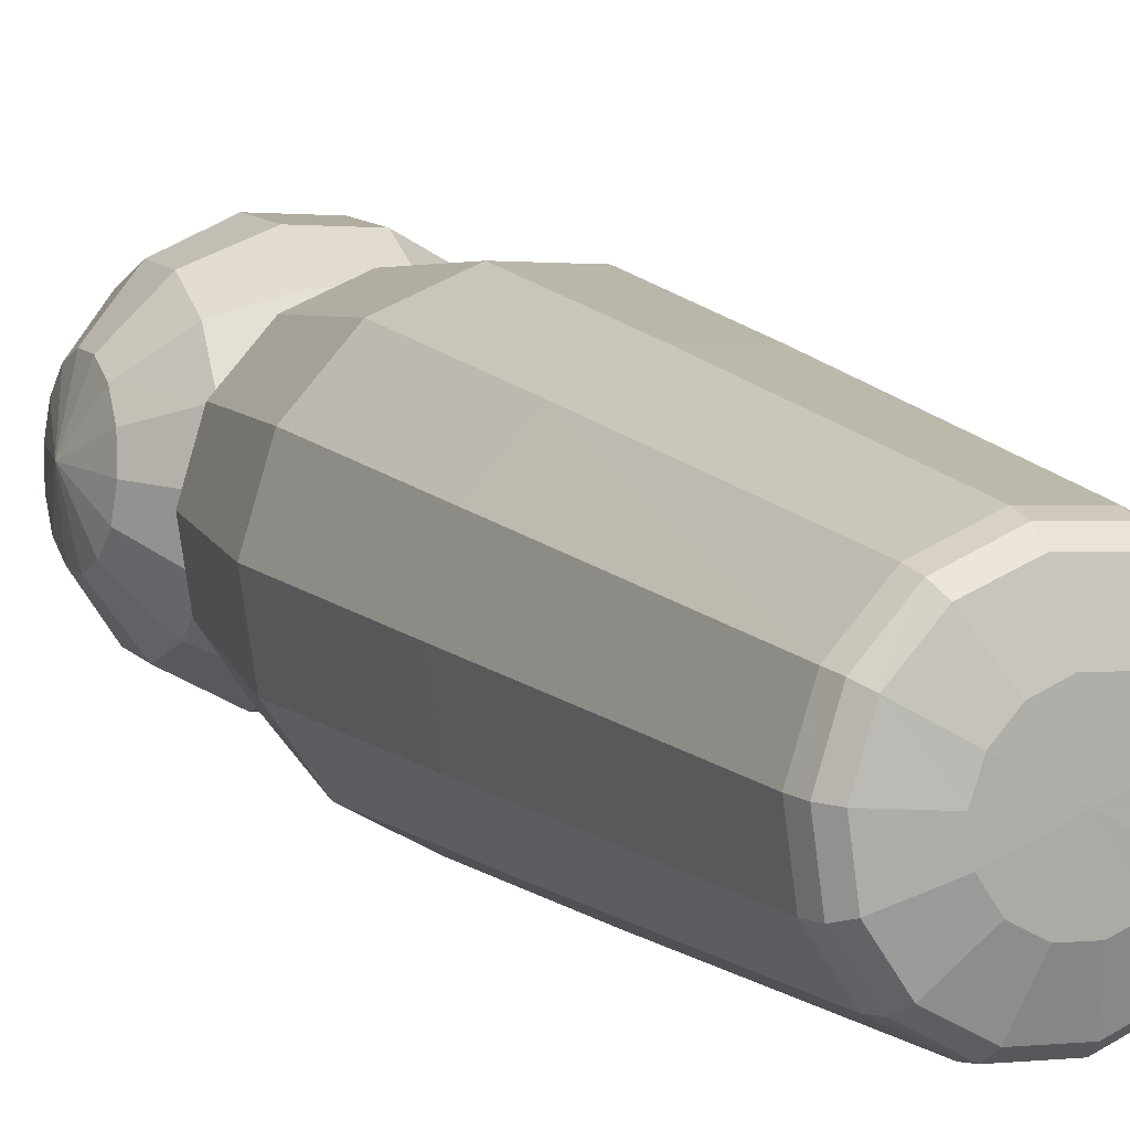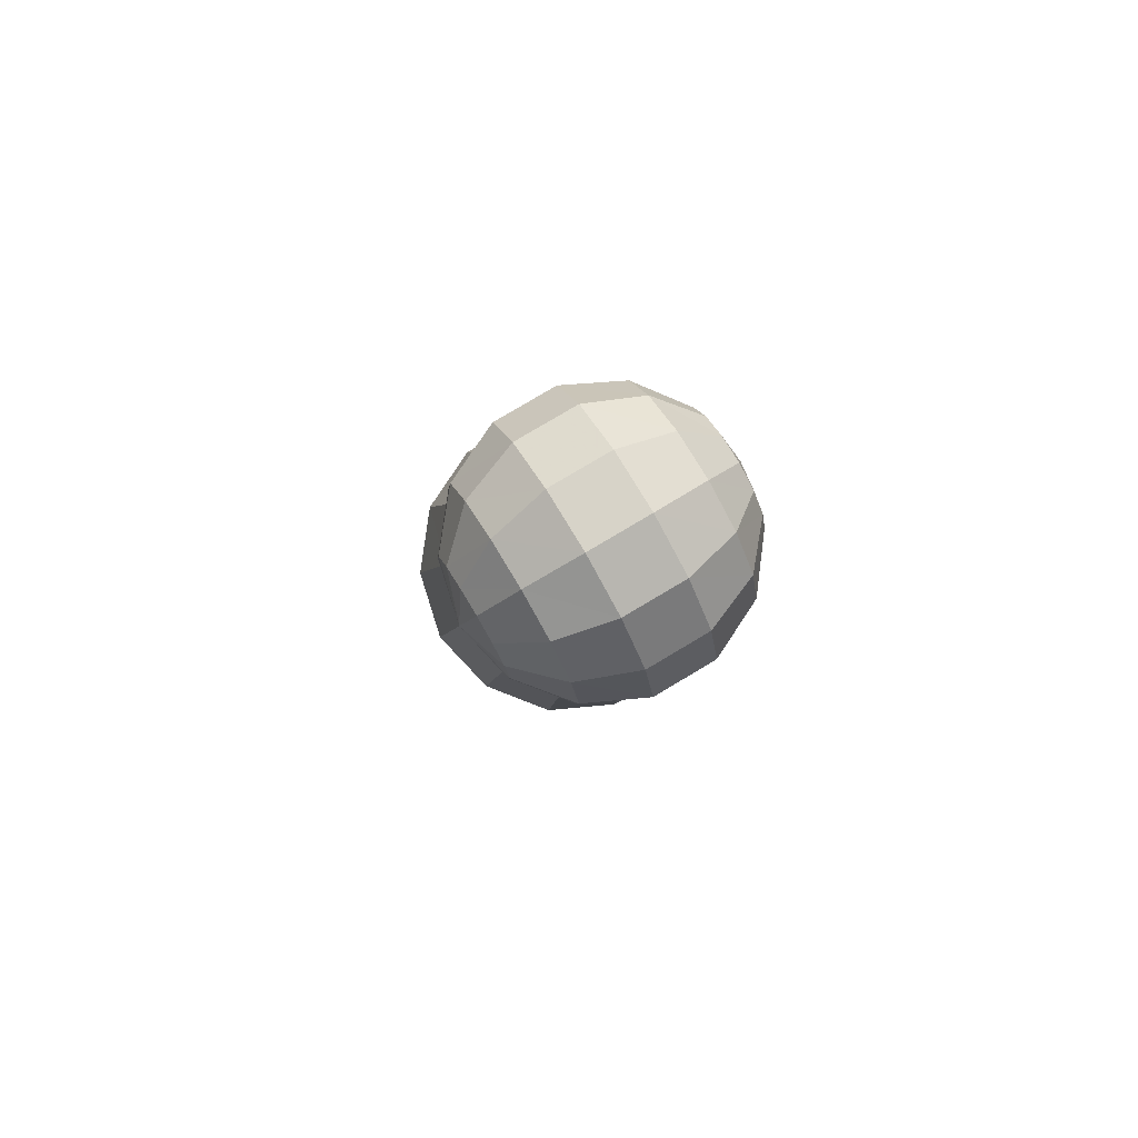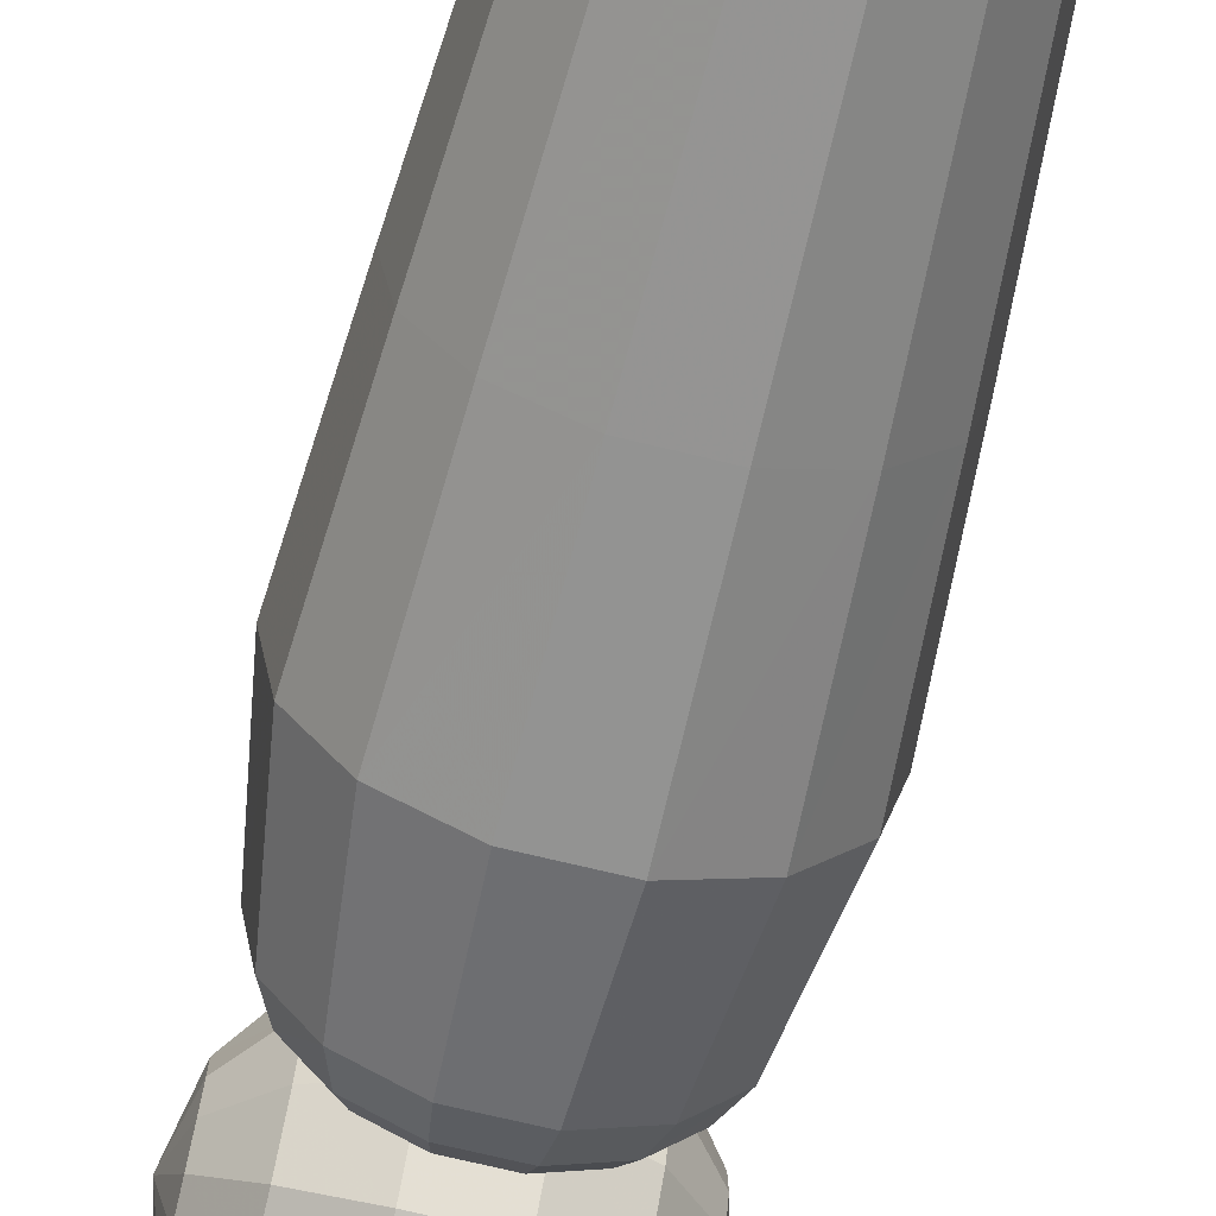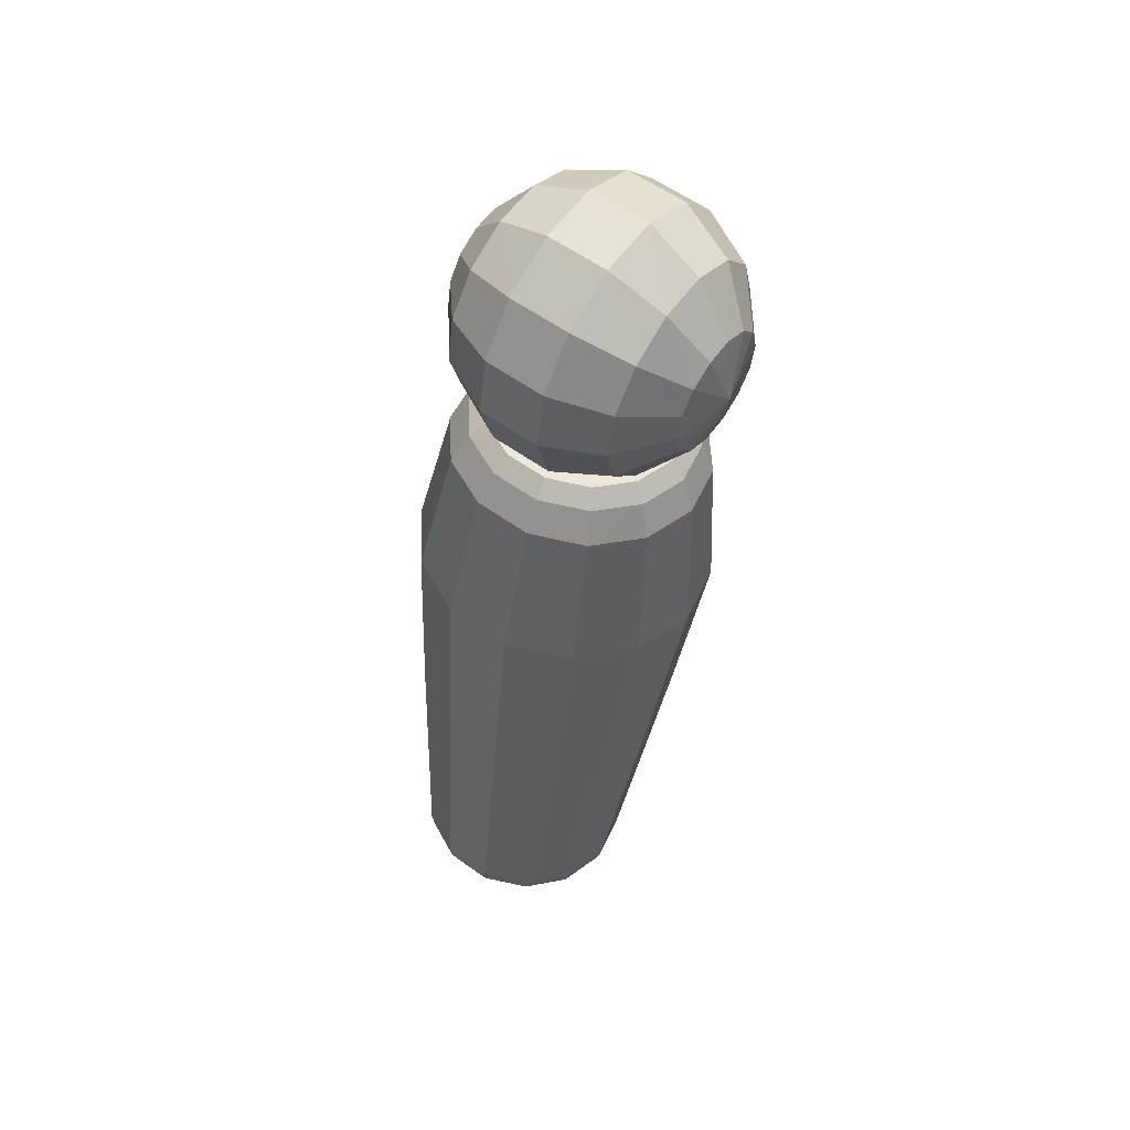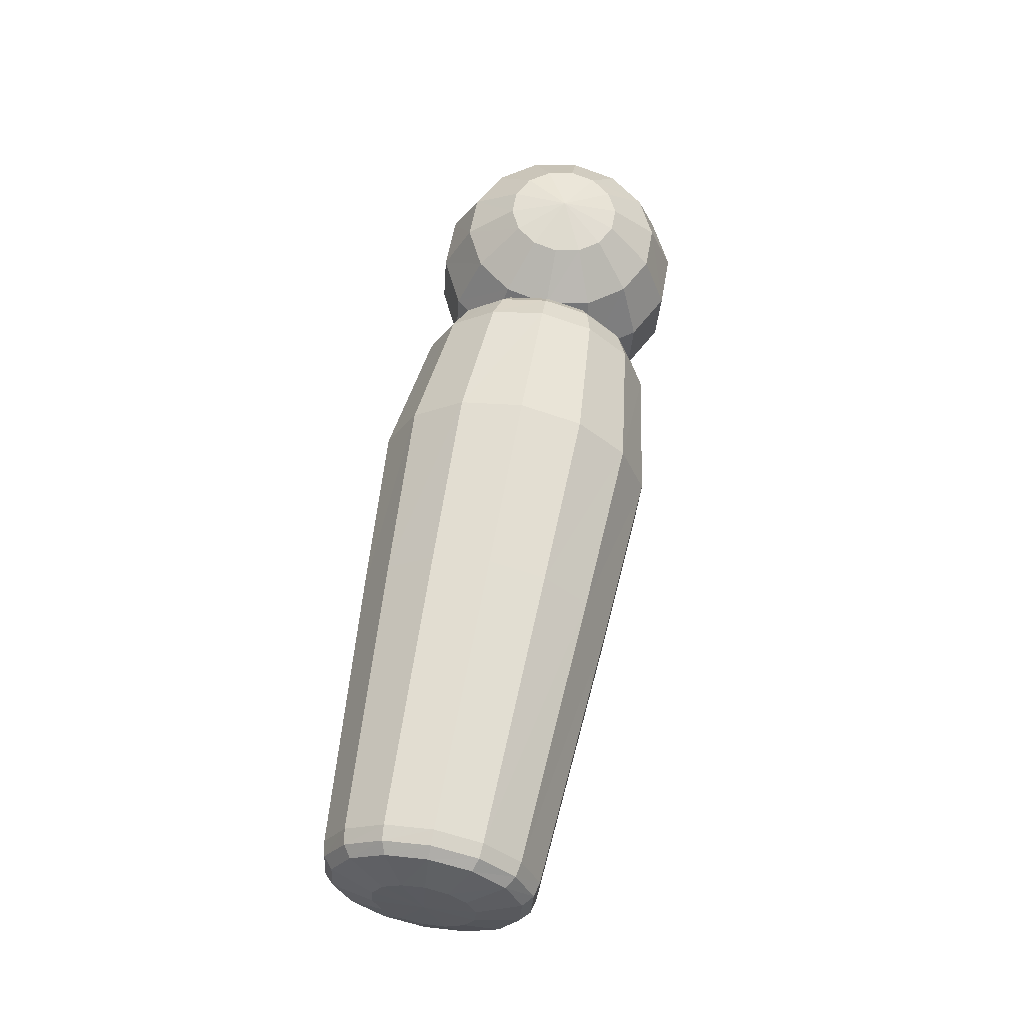
<metadata>
{"format":"obj","ext":"obj","renderer":"f3d","projection":"perspective","resolution":1024,"background":"white","views":[{"elev":0.5,"azim":-25.4,"up":"+Z"},{"elev":78.6,"azim":-30.8,"up":"+Y"},{"elev":-72.6,"azim":-13.5,"up":"+Z"},{"elev":58.2,"azim":-143.4,"up":"+Y"},{"elev":-31.4,"azim":-93.5,"up":"+Y"}]}
</metadata>
<code>
v  -0.129 0.9105 -0.0126
v  -0.1315 0.9086 -0.0018
v  -0.1063 0.9099 -0.0016
v  -0.1326 0.9069 -0.015
v  -0.1355 0.9047 -0.0025
v  -0.1362 0.8993 -0.0181
v  -0.1395 0.8968 -0.0039
v  -0.1412 0.863 -0.027
v  -0.1451 0.86 -0.0104
v  -0.138 0.8143 -0.034
v  -0.1415 0.8116 -0.0189
v  -0.1326 0.7401 -0.0444
v  -0.1355 0.7379 -0.0319
v  -0.1317 0.7362 -0.0447
v  -0.1345 0.7341 -0.0326
v  -0.1294 0.7333 -0.044
v  -0.1319 0.7314 -0.0331
v  -0.1189 0.7293 -0.0396
v  -0.1203 0.7283 -0.0336
v  -0.1063 0.728 -0.0337
v  -0.122 0.912 -0.0213
v  -0.1245 0.9086 -0.025
v  -0.127 0.9013 -0.0295
v  -0.1305 0.8653 -0.0402
v  -0.1283 0.8164 -0.046
v  -0.1245 0.7419 -0.0544
v  -0.1239 0.7379 -0.0543
v  -0.1223 0.7349 -0.0528
v  -0.115 0.7302 -0.0444
v  -0.1119 0.9129 -0.0261
v  -0.1128 0.9096 -0.0306
v  -0.1137 0.9025 -0.0358
v  -0.1149 0.8666 -0.0476
v  -0.1141 0.8176 -0.0527
v  -0.1128 0.7429 -0.0599
v  -0.1126 0.7389 -0.0597
v  -0.112 0.7357 -0.0577
v  -0.1094 0.7306 -0.047
v  -0.1007 0.9129 -0.0261
v  -0.0998 0.9096 -0.0306
v  -0.0989 0.9025 -0.0358
v  -0.0977 0.8666 -0.0476
v  -0.0985 0.8176 -0.0527
v  -0.0998 0.7429 -0.0599
v  -0.1 0.7389 -0.0597
v  -0.1006 0.7357 -0.0577
v  -0.1032 0.7306 -0.047
v  -0.0906 0.912 -0.0213
v  -0.0881 0.9086 -0.025
v  -0.0856 0.9013 -0.0295
v  -0.0821 0.8653 -0.0402
v  -0.0843 0.8164 -0.046
v  -0.0881 0.7419 -0.0544
v  -0.0887 0.7379 -0.0543
v  -0.0903 0.7349 -0.0528
v  -0.0976 0.7302 -0.0444
v  -0.0836 0.9105 -0.0126
v  -0.08 0.9069 -0.015
v  -0.0764 0.8993 -0.0181
v  -0.0714 0.863 -0.027
v  -0.0746 0.8143 -0.034
v  -0.08 0.7401 -0.0444
v  -0.0809 0.7362 -0.0447
v  -0.0832 0.7333 -0.044
v  -0.0937 0.7293 -0.0396
v  -0.0811 0.9086 -0.0018
v  -0.0771 0.9047 -0.0025
v  -0.0731 0.8968 -0.0039
v  -0.0675 0.86 -0.0104
v  -0.0711 0.8116 -0.0189
v  -0.0771 0.7379 -0.0319
v  -0.0781 0.7341 -0.0326
v  -0.0807 0.7314 -0.0331
v  -0.0923 0.7283 -0.0336
v  -0.0836 0.9067 0.009
v  -0.08 0.9025 0.01
v  -0.0764 0.8943 0.0103
v  -0.0714 0.8571 0.0062
v  -0.0746 0.809 -0.0039
v  -0.08 0.7357 -0.0195
v  -0.0809 0.732 -0.0205
v  -0.0832 0.7295 -0.0221
v  -0.0937 0.7272 -0.0277
v  -0.0906 0.9052 0.0176
v  -0.0881 0.9007 0.02
v  -0.0856 0.8923 0.0217
v  -0.0821 0.8548 0.0195
v  -0.0843 0.8069 0.0082
v  -0.0881 0.734 -0.0095
v  -0.0887 0.7303 -0.0109
v  -0.0903 0.7279 -0.0133
v  -0.0976 0.7264 -0.0229
v  -0.1007 0.9043 0.0224
v  -0.0998 0.8997 0.0255
v  -0.0989 0.8912 0.028
v  -0.0977 0.8535 0.0268
v  -0.0985 0.8057 0.0149
v  -0.0998 0.733 -0.0039
v  -0.1 0.7293 -0.0055
v  -0.1006 0.727 -0.0085
v  -0.1032 0.7259 -0.0202
v  -0.1119 0.9043 0.0224
v  -0.1128 0.8997 0.0255
v  -0.1137 0.8912 0.028
v  -0.1149 0.8535 0.0268
v  -0.1141 0.8057 0.0149
v  -0.1128 0.733 -0.0039
v  -0.1126 0.7293 -0.0055
v  -0.112 0.727 -0.0085
v  -0.1094 0.7259 -0.0202
v  -0.122 0.9052 0.0176
v  -0.1245 0.9007 0.02
v  -0.127 0.8923 0.0217
v  -0.1305 0.8548 0.0195
v  -0.1283 0.8069 0.0082
v  -0.1245 0.734 -0.0095
v  -0.1239 0.7303 -0.0109
v  -0.1223 0.7279 -0.0133
v  -0.115 0.7264 -0.0229
v  -0.129 0.9067 0.009
v  -0.1326 0.9025 0.01
v  -0.1362 0.8943 0.0103
v  -0.1412 0.8571 0.0062
v  -0.138 0.809 -0.0039
v  -0.1326 0.7357 -0.0195
v  -0.1317 0.732 -0.0205
v  -0.1294 0.7295 -0.0221
v  -0.1189 0.7272 -0.0277
g ______
f 1 2 3
f 4 5 2
f 1 4 2
f 6 7 5
f 4 6 5
f 8 9 7
f 6 8 7
f 10 11 9
f 8 10 9
f 12 13 11
f 10 12 11
f 14 15 13
f 12 14 13
f 16 17 15
f 14 16 15
f 18 19 17
f 16 18 17
f 18 20 19
f 21 1 3
f 22 4 1
f 21 22 1
f 23 6 4
f 22 23 4
f 24 8 6
f 23 24 6
f 25 10 8
f 24 25 8
f 26 12 10
f 25 26 10
f 27 14 12
f 26 27 12
f 28 16 14
f 27 28 14
f 29 18 16
f 28 29 16
f 29 20 18
f 30 21 3
f 31 22 21
f 30 31 21
f 32 23 22
f 31 32 22
f 33 24 23
f 32 33 23
f 34 25 24
f 33 34 24
f 35 26 25
f 34 35 25
f 36 27 26
f 35 36 26
f 37 28 27
f 36 37 27
f 38 29 28
f 37 38 28
f 38 20 29
f 39 30 3
f 40 31 30
f 39 40 30
f 41 32 31
f 40 41 31
f 42 33 32
f 41 42 32
f 43 34 33
f 42 43 33
f 44 35 34
f 43 44 34
f 45 36 35
f 44 45 35
f 46 37 36
f 45 46 36
f 47 38 37
f 46 47 37
f 47 20 38
f 48 39 3
f 49 40 39
f 48 49 39
f 50 41 40
f 49 50 40
f 51 42 41
f 50 51 41
f 52 43 42
f 51 52 42
f 53 44 43
f 52 53 43
f 54 45 44
f 53 54 44
f 55 46 45
f 54 55 45
f 56 47 46
f 55 56 46
f 56 20 47
f 57 48 3
f 58 49 48
f 57 58 48
f 59 50 49
f 58 59 49
f 60 51 50
f 59 60 50
f 61 52 51
f 60 61 51
f 62 53 52
f 61 62 52
f 63 54 53
f 62 63 53
f 64 55 54
f 63 64 54
f 65 56 55
f 64 65 55
f 65 20 56
f 66 57 3
f 67 58 57
f 66 67 57
f 68 59 58
f 67 68 58
f 69 60 59
f 68 69 59
f 70 61 60
f 69 70 60
f 71 62 61
f 70 71 61
f 72 63 62
f 71 72 62
f 73 64 63
f 72 73 63
f 74 65 64
f 73 74 64
f 74 20 65
f 75 66 3
f 76 67 66
f 75 76 66
f 77 68 67
f 76 77 67
f 78 69 68
f 77 78 68
f 79 70 69
f 78 79 69
f 80 71 70
f 79 80 70
f 81 72 71
f 80 81 71
f 82 73 72
f 81 82 72
f 83 74 73
f 82 83 73
f 83 20 74
f 84 75 3
f 85 76 75
f 84 85 75
f 86 77 76
f 85 86 76
f 87 78 77
f 86 87 77
f 88 79 78
f 87 88 78
f 89 80 79
f 88 89 79
f 90 81 80
f 89 90 80
f 91 82 81
f 90 91 81
f 92 83 82
f 91 92 82
f 92 20 83
f 93 84 3
f 94 85 84
f 93 94 84
f 95 86 85
f 94 95 85
f 96 87 86
f 95 96 86
f 97 88 87
f 96 97 87
f 98 89 88
f 97 98 88
f 99 90 89
f 98 99 89
f 100 91 90
f 99 100 90
f 101 92 91
f 100 101 91
f 101 20 92
f 102 93 3
f 103 94 93
f 102 103 93
f 104 95 94
f 103 104 94
f 105 96 95
f 104 105 95
f 106 97 96
f 105 106 96
f 107 98 97
f 106 107 97
f 108 99 98
f 107 108 98
f 109 100 99
f 108 109 99
f 110 101 100
f 109 110 100
f 110 20 101
f 111 102 3
f 112 103 102
f 111 112 102
f 113 104 103
f 112 113 103
f 114 105 104
f 113 114 104
f 115 106 105
f 114 115 105
f 116 107 106
f 115 116 106
f 117 108 107
f 116 117 107
f 118 109 108
f 117 118 108
f 119 110 109
f 118 119 109
f 119 20 110
f 120 111 3
f 121 112 111
f 120 121 111
f 122 113 112
f 121 122 112
f 123 114 113
f 122 123 113
f 124 115 114
f 123 124 114
f 125 116 115
f 124 125 115
f 126 117 116
f 125 126 116
f 127 118 117
f 126 127 117
f 128 119 118
f 127 128 118
f 128 20 119
f 2 120 3
f 5 121 120
f 2 5 120
f 7 122 121
f 5 7 121
f 9 123 122
f 7 9 122
f 11 124 123
f 9 11 123
f 13 125 124
f 11 13 124
f 15 126 125
f 13 15 125
f 17 127 126
f 15 17 126
f 19 128 127
f 17 19 127
f 19 20 128
v  -0.0837 0.964 -0.0045
v  -0.0837 0.9646 0.008
v  -0.0737 0.9522 0.0059
v  -0.0737 0.9518 -0.0011
v  -0.0837 0.9579 -0.0156
v  -0.0737 0.9485 -0.0073
v  -0.0837 0.9477 -0.023
v  -0.0737 0.9428 -0.0114
v  -0.0837 0.9353 -0.0252
v  -0.0737 0.9359 -0.0126
v  -0.0837 0.9231 -0.0217
v  -0.0737 0.9292 -0.0107
v  -0.0837 0.9137 -0.0134
v  -0.0737 0.9239 -0.006
v  -0.0837 0.9088 -0.0018
v  -0.0737 0.9212 0.0004
v  -0.0837 0.9094 0.0108
v  -0.0737 0.9216 0.0074
v  -0.0837 0.9155 0.0219
v  -0.0737 0.9249 0.0135
v  -0.0837 0.9257 0.0292
v  -0.0737 0.9306 0.0176
v  -0.0837 0.9381 0.0314
v  -0.0737 0.9375 0.0188
v  -0.0837 0.9502 0.028
v  -0.0737 0.9442 0.0169
v  -0.0837 0.9597 0.0197
v  -0.0737 0.9495 0.0123
v  -0.0982 0.9707 -0.0064
v  -0.0982 0.9715 0.0093
v  -0.0982 0.9632 -0.0202
v  -0.0982 0.9504 -0.0294
v  -0.0982 0.9349 -0.0321
v  -0.0982 0.9198 -0.0279
v  -0.0982 0.908 -0.0175
v  -0.0982 0.9019 -0.003
v  -0.0982 0.9027 0.0127
v  -0.0982 0.9102 0.0265
v  -0.0982 0.923 0.0357
v  -0.0982 0.9385 0.0384
v  -0.0982 0.9536 0.0341
v  -0.0982 0.9654 0.0237
v  -0.1144 0.9707 -0.0064
v  -0.1144 0.9715 0.0093
v  -0.1144 0.9632 -0.0202
v  -0.1144 0.9504 -0.0294
v  -0.1144 0.9349 -0.0321
v  -0.1144 0.9198 -0.0279
v  -0.1144 0.908 -0.0175
v  -0.1144 0.9019 -0.003
v  -0.1144 0.9027 0.0127
v  -0.1144 0.9102 0.0265
v  -0.1144 0.923 0.0357
v  -0.1144 0.9385 0.0384
v  -0.1144 0.9536 0.0341
v  -0.1144 0.9654 0.0237
v  -0.1289 0.964 -0.0045
v  -0.1289 0.9646 0.008
v  -0.1289 0.9579 -0.0156
v  -0.1289 0.9477 -0.023
v  -0.1289 0.9353 -0.0252
v  -0.1289 0.9231 -0.0217
v  -0.1289 0.9137 -0.0134
v  -0.1289 0.9088 -0.0018
v  -0.1289 0.9094 0.0108
v  -0.1289 0.9155 0.0219
v  -0.1289 0.9257 0.0292
v  -0.1289 0.9381 0.0314
v  -0.1289 0.9502 0.028
v  -0.1289 0.9597 0.0197
v  -0.1389 0.9518 -0.0011
v  -0.1389 0.9522 0.0059
v  -0.1389 0.9485 -0.0073
v  -0.1389 0.9428 -0.0114
v  -0.1389 0.9359 -0.0126
v  -0.1389 0.9292 -0.0107
v  -0.1389 0.9239 -0.006
v  -0.1389 0.9212 0.0004
v  -0.1389 0.9216 0.0074
v  -0.1389 0.9249 0.0135
v  -0.1389 0.9306 0.0176
v  -0.1389 0.9375 0.0188
v  -0.1389 0.9442 0.0169
v  -0.1389 0.9495 0.0123
v  -0.0701 0.9367 0.0031
v  -0.1425 0.9367 0.0031
g ____27
f 129 130 131
f 132 129 131
f 133 129 132
f 134 133 132
f 135 133 134
f 136 135 134
f 137 135 136
f 138 137 136
f 139 137 138
f 140 139 138
f 141 139 140
f 142 141 140
f 143 141 142
f 144 143 142
f 145 143 144
f 146 145 144
f 147 145 146
f 148 147 146
f 149 147 148
f 150 149 148
f 151 149 150
f 152 151 150
f 153 151 152
f 154 153 152
f 155 153 154
f 156 155 154
f 130 155 156
f 131 130 156
f 157 158 130
f 129 157 130
f 159 157 129
f 133 159 129
f 160 159 133
f 135 160 133
f 161 160 135
f 137 161 135
f 162 161 137
f 139 162 137
f 163 162 139
f 141 163 139
f 164 163 141
f 143 164 141
f 165 164 143
f 145 165 143
f 166 165 145
f 147 166 145
f 167 166 147
f 149 167 147
f 168 167 149
f 151 168 149
f 169 168 151
f 153 169 151
f 170 169 153
f 155 170 153
f 158 170 155
f 130 158 155
f 171 172 158
f 157 171 158
f 173 171 157
f 159 173 157
f 174 173 159
f 160 174 159
f 175 174 160
f 161 175 160
f 176 175 161
f 162 176 161
f 177 176 162
f 163 177 162
f 178 177 163
f 164 178 163
f 179 178 164
f 165 179 164
f 180 179 165
f 166 180 165
f 181 180 166
f 167 181 166
f 182 181 167
f 168 182 167
f 183 182 168
f 169 183 168
f 184 183 169
f 170 184 169
f 172 184 170
f 158 172 170
f 185 186 172
f 171 185 172
f 187 185 171
f 173 187 171
f 188 187 173
f 174 188 173
f 189 188 174
f 175 189 174
f 190 189 175
f 176 190 175
f 191 190 176
f 177 191 176
f 192 191 177
f 178 192 177
f 193 192 178
f 179 193 178
f 194 193 179
f 180 194 179
f 195 194 180
f 181 195 180
f 196 195 181
f 182 196 181
f 197 196 182
f 183 197 182
f 198 197 183
f 184 198 183
f 186 198 184
f 172 186 184
f 199 200 186
f 185 199 186
f 201 199 185
f 187 201 185
f 202 201 187
f 188 202 187
f 203 202 188
f 189 203 188
f 204 203 189
f 190 204 189
f 205 204 190
f 191 205 190
f 206 205 191
f 192 206 191
f 207 206 192
f 193 207 192
f 208 207 193
f 194 208 193
f 209 208 194
f 195 209 194
f 210 209 195
f 196 210 195
f 211 210 196
f 197 211 196
f 212 211 197
f 198 212 197
f 200 212 198
f 186 200 198
f 132 131 213
f 214 200 199
f 134 132 213
f 214 199 201
f 136 134 213
f 214 201 202
f 138 136 213
f 214 202 203
f 140 138 213
f 214 203 204
f 142 140 213
f 214 204 205
f 144 142 213
f 214 205 206
f 146 144 213
f 214 206 207
f 148 146 213
f 214 207 208
f 150 148 213
f 214 208 209
f 152 150 213
f 214 209 210
f 154 152 213
f 214 210 211
f 156 154 213
f 214 211 212
f 131 156 213
f 214 212 200

</code>
